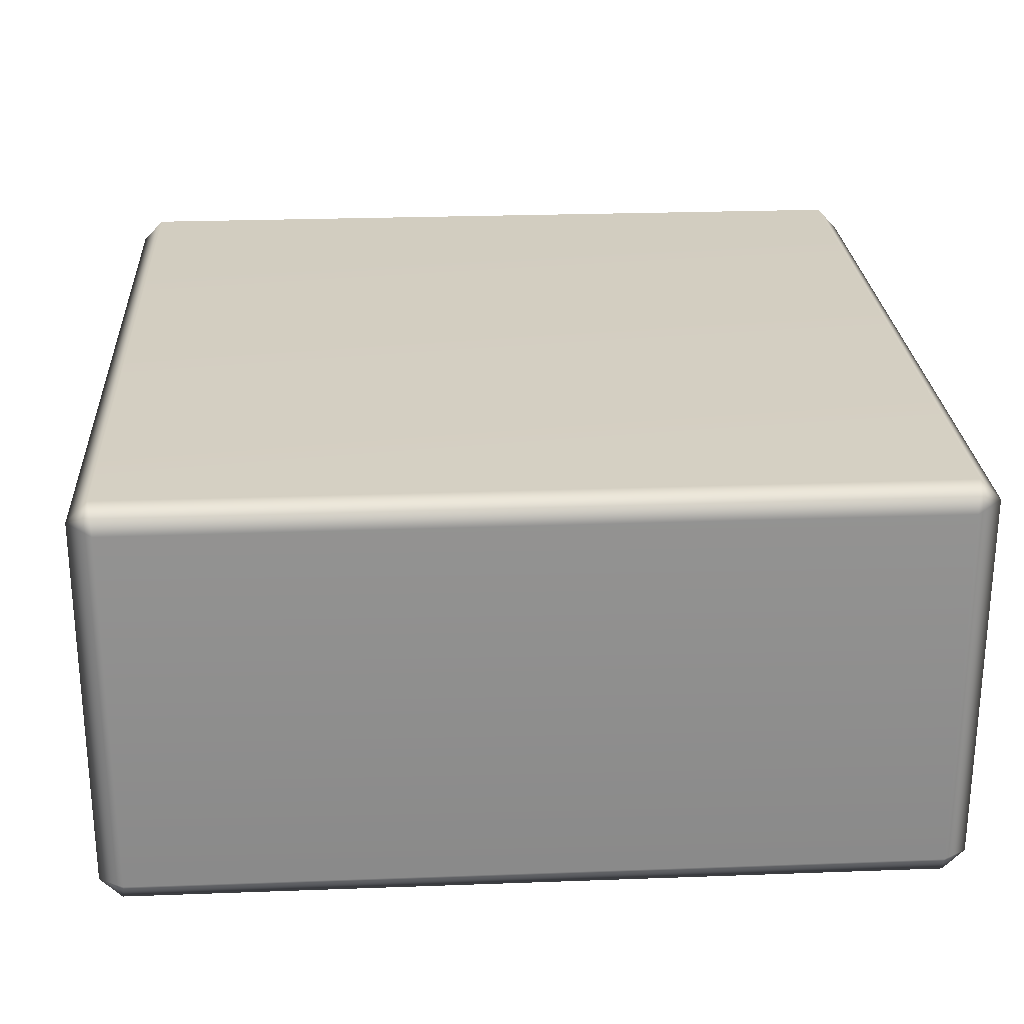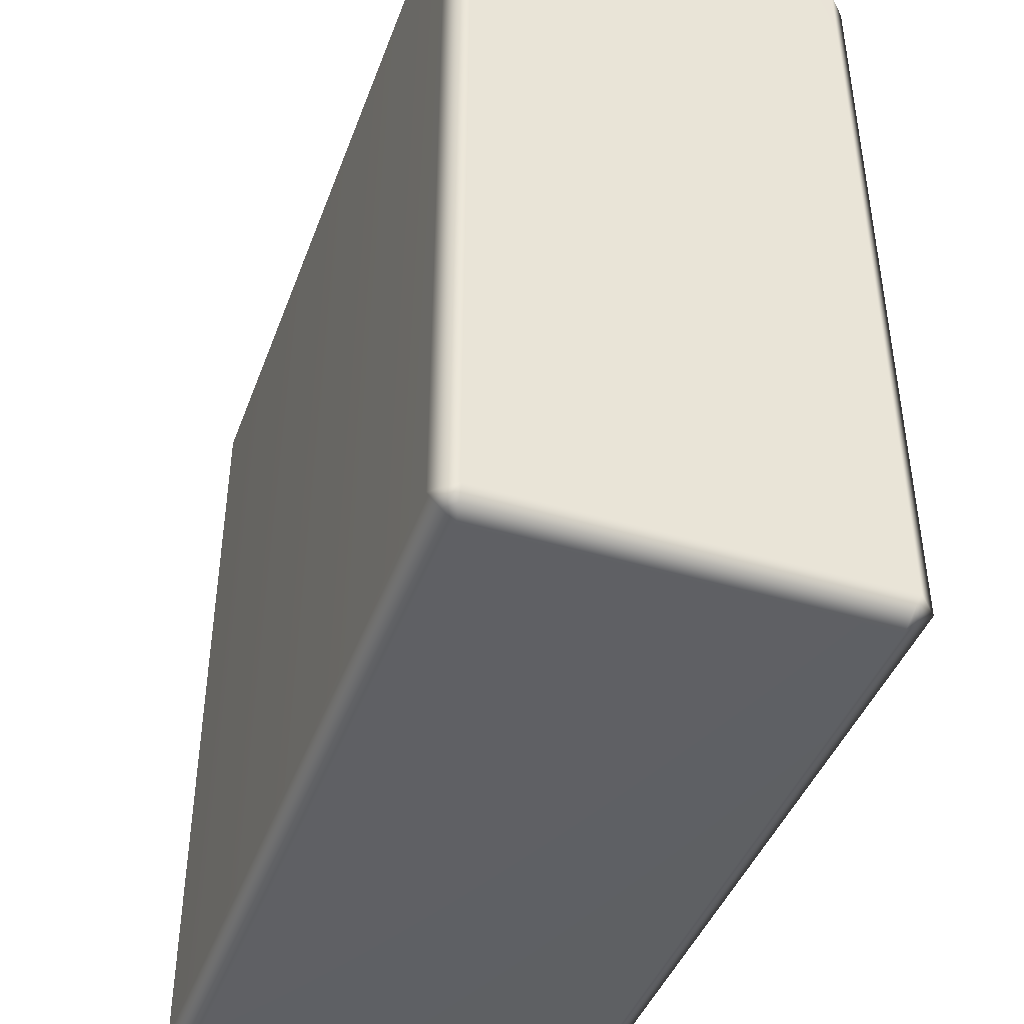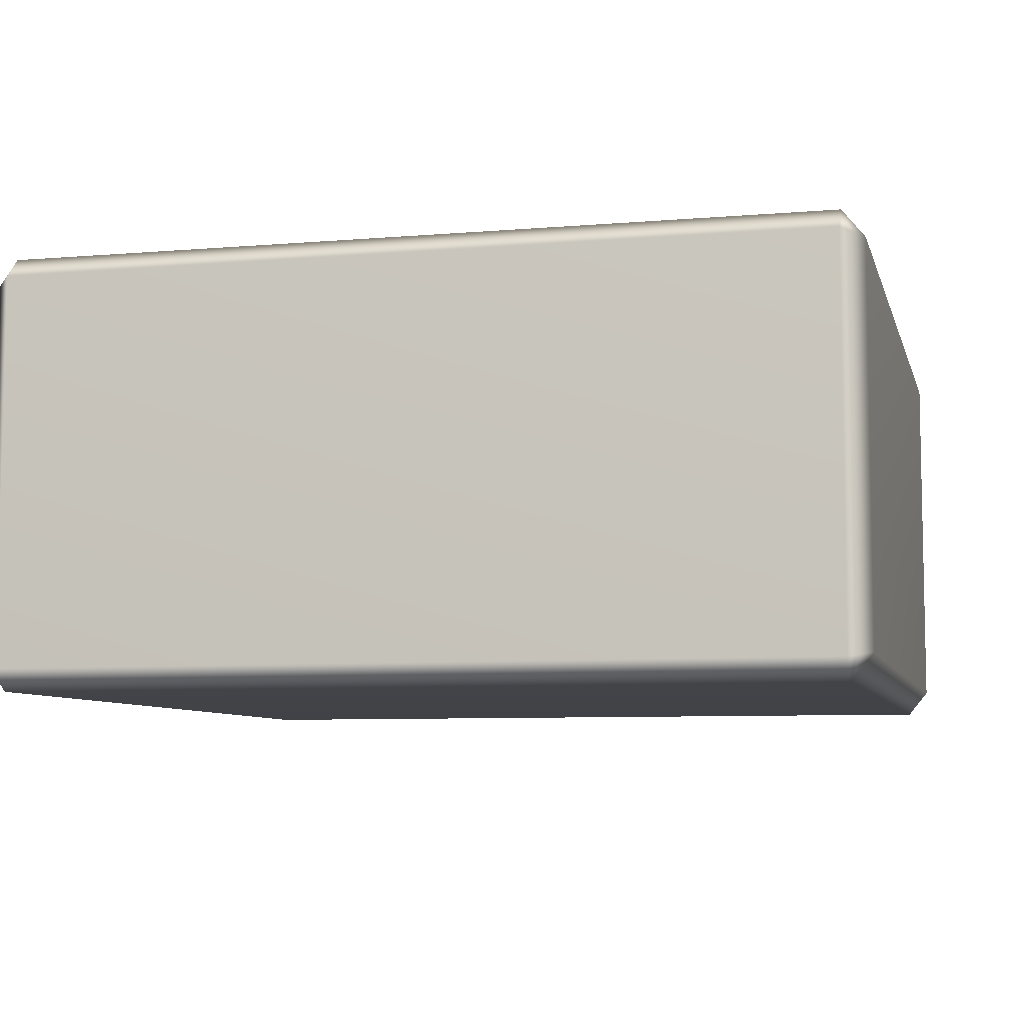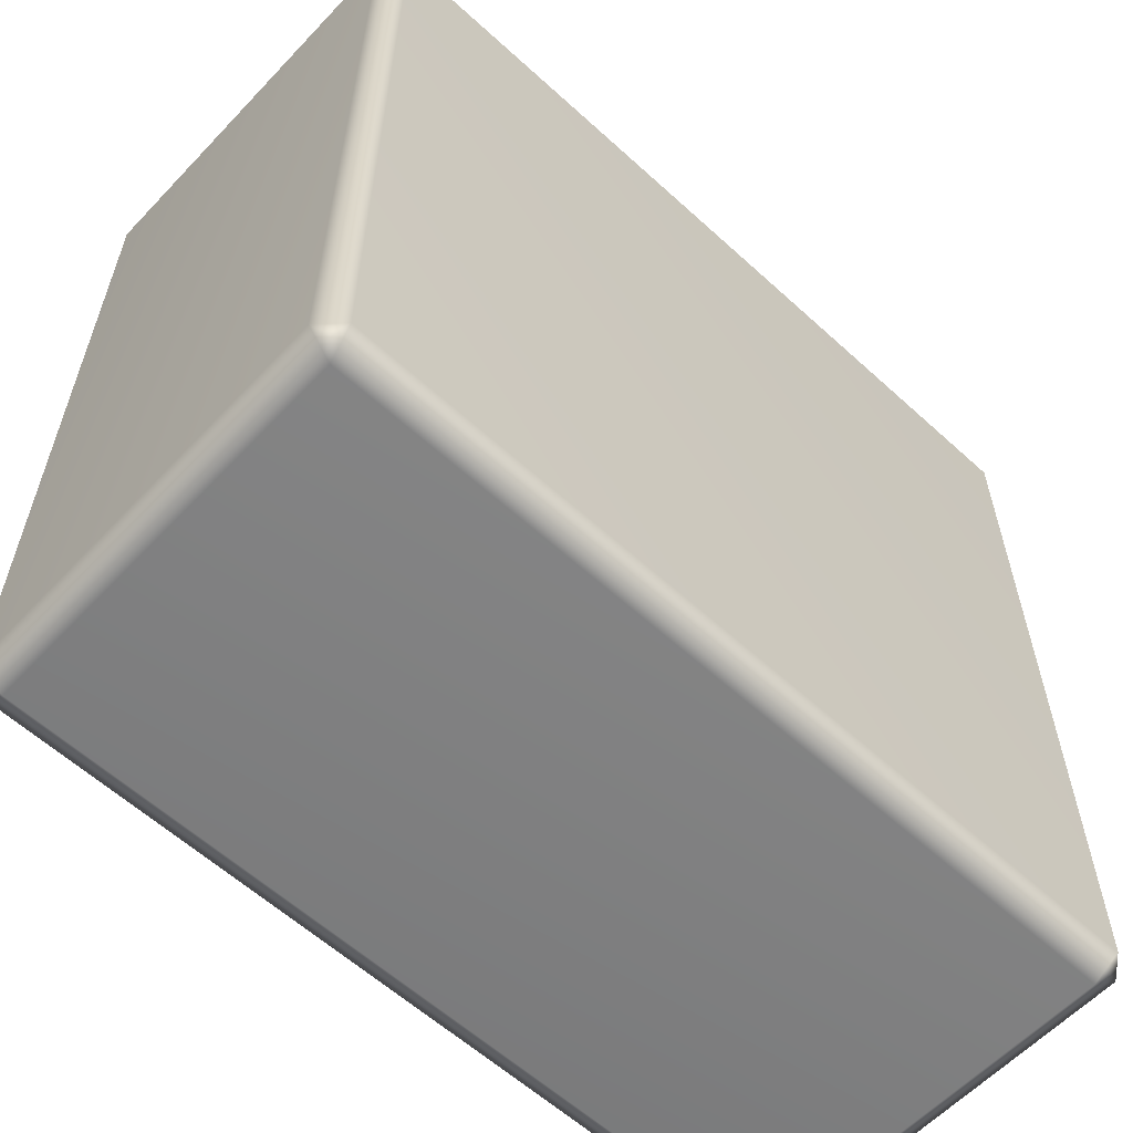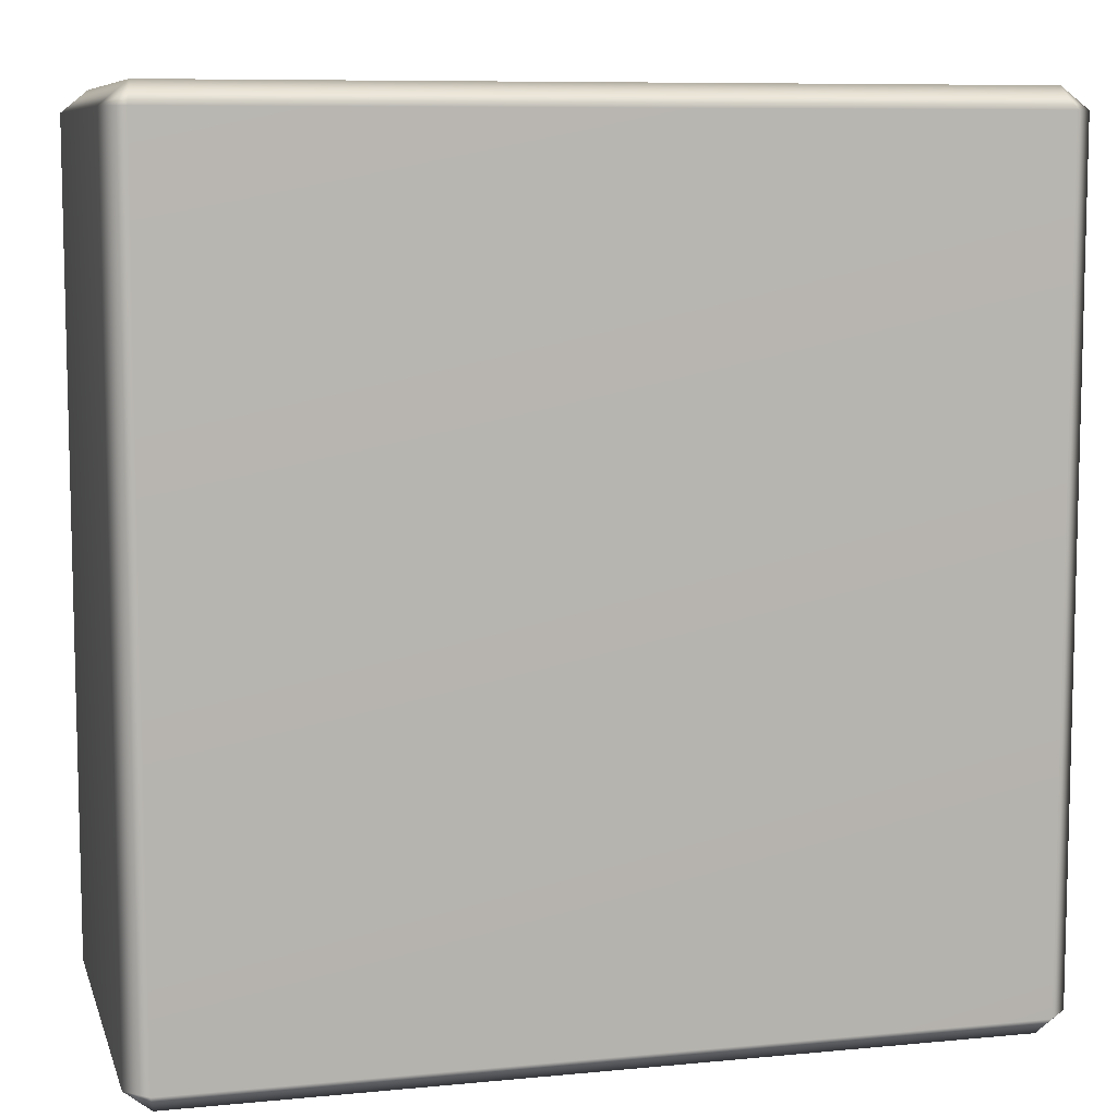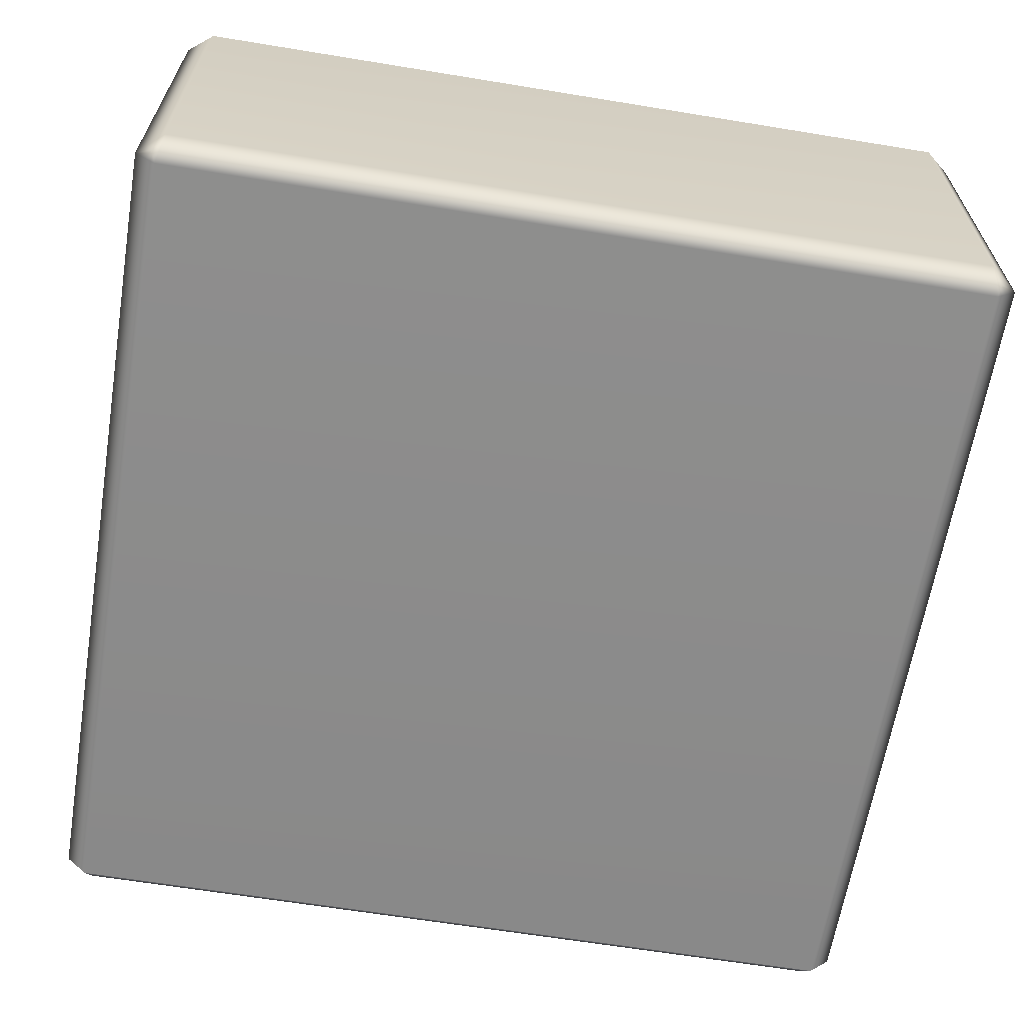
<metadata>
{"format":"obj","ext":"obj","renderer":"f3d","projection":"perspective","resolution":1024,"background":"white","views":[{"elev":25.3,"azim":176.6,"up":"+Z"},{"elev":-43.2,"azim":-109.6,"up":"+Y"},{"elev":-7.3,"azim":103.7,"up":"+Z"},{"elev":-59.8,"azim":-43.1,"up":"+Y"},{"elev":8.5,"azim":165.3,"up":"+Y"},{"elev":-64.0,"azim":170.6,"up":"+Z"}]}
</metadata>
<code>
o Torso_Torso_Torso_Cube_Left_Arm_Cube.000
v 0.95 3.95 -0.5
v 0.95 2.05 -0.5
v -0.95 2.05 -0.5
v -0.95 3.95 -0.5
v -0.975 3.95 0.475
v -0.975 2.05 0.475
v -0.95 2.05 0.5
v -0.95 3.95 0.5
v 0.975 2.05 0.475
v 0.975 3.95 0.475
v 0.95 3.95 0.5
v 0.95 2.05 0.5
v -1 3.95 -0.45
v -1 2.05 -0.45
v -1 2.05 0.45
v -1 3.95 0.45
v 1 3.95 0.45
v 1 2.05 0.45
v 1 2.05 -0.45
v 1 3.95 -0.45
v 0.975 2.05 -0.475
v 0.975 3.95 -0.475
v 0.9628 3.967 0.4628
v 0.9448 3.975 0.4698
v -0.9448 3.975 -0.4698
v 0.9448 3.975 -0.4698
v 0.9448 2.025 -0.4698
v -0.9448 2.025 -0.4698
v -0.9698 3.975 0.4448
v -0.9698 3.975 -0.4448
v -0.9698 2.025 -0.4448
v -0.9698 2.025 0.4448
v 0.9698 3.975 -0.4448
v 0.9698 3.975 0.4448
v -0.9448 3.975 0.4698
v -0.975 2.05 -0.475
v -0.975 3.95 -0.475
v -0.9448 2.025 0.4698
v 0.9448 2.025 0.4698
v 0.9698 2.025 0.4448
v 0.9698 2.025 -0.4448
v 0.9396 4 0.4396
v -0.9396 4 0.4396
v 0.9396 4 -0.4396
v -0.9396 4 -0.4396
v 0.9628 3.967 -0.4628
v -0.9628 3.967 -0.4628
v -0.9628 3.967 0.4628
v -0.9628 2.033 0.4628
v -0.9396 2 0.4396
v 0.9396 2 0.4396
v -0.9396 2 -0.4396
v 0.9396 2 -0.4396
v -0.9628 2.033 -0.4628
v 0.9628 2.033 -0.4628
v 0.9628 2.033 0.4628
f 1 2 3 4
f 5 6 7 8
f 9 10 11 12
f 8 7 12 11
f 13 14 15 16
f 17 18 19 20
f 21 22 20 19
f 11 10 23 24
f 25 26 1 4
f 27 28 3 2
f 29 30 13 16
f 31 32 15 14
f 33 34 17 20
f 24 35 8 11
f 36 37 4 3
f 18 17 10 9
f 16 15 6 5
f 2 1 22 21
f 14 13 37 36
f 12 7 38 39
f 19 18 40 41
f 42 43 35 24
f 44 42 34 33
f 43 45 30 29
f 45 44 26 25
f 45 43 42 44
f 17 34 23 10
f 34 42 24 23
f 20 22 46 33
f 1 26 46 22
f 26 44 33 46
f 4 37 47 25
f 13 30 47 37
f 30 45 25 47
f 16 5 48 29
f 8 35 48 5
f 35 43 29 48
f 7 6 49 38
f 50 51 39 38
f 52 50 32 31
f 51 53 41 40
f 53 52 28 27
f 53 51 50 52
f 15 32 49 6
f 32 50 38 49
f 14 36 54 31
f 3 28 54 36
f 28 52 31 54
f 2 21 55 27
f 19 41 55 21
f 41 53 27 55
f 18 9 56 40
f 12 39 56 9
f 39 51 40 56

</code>
